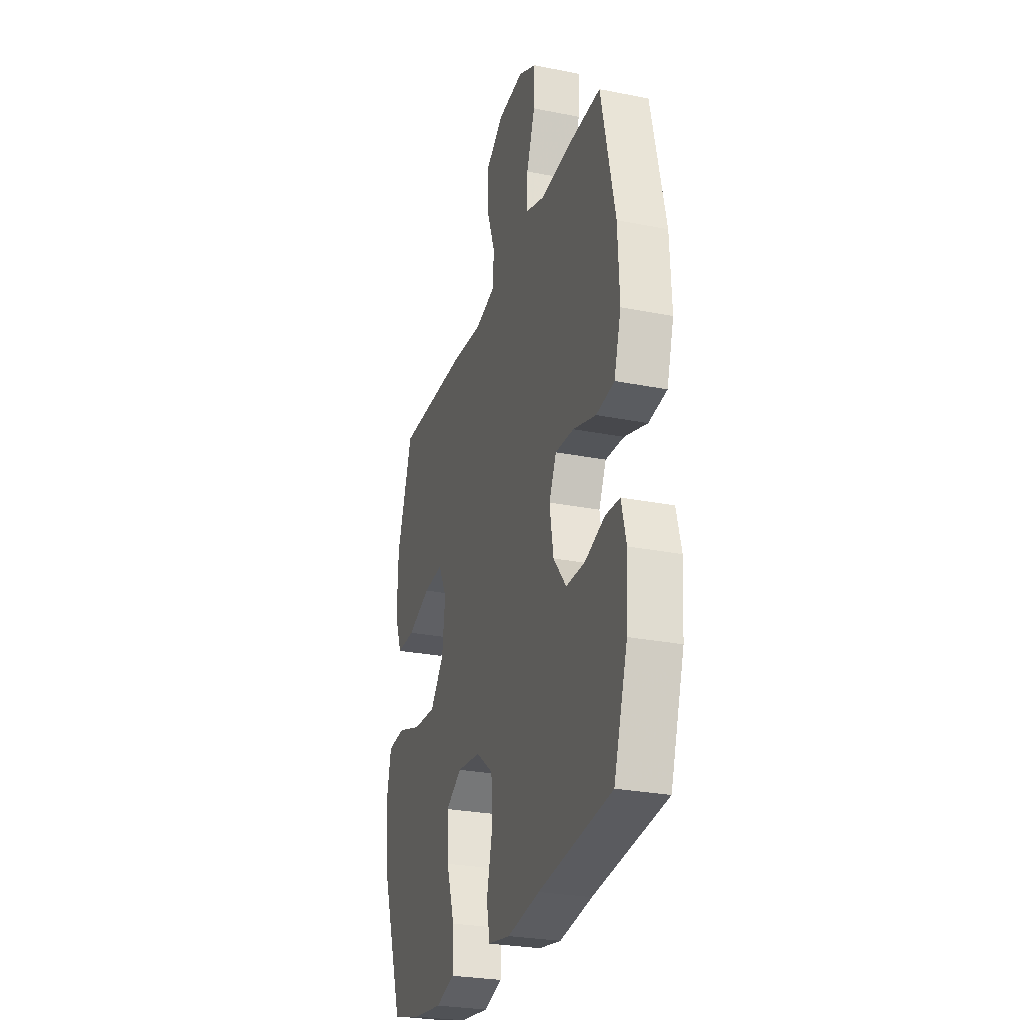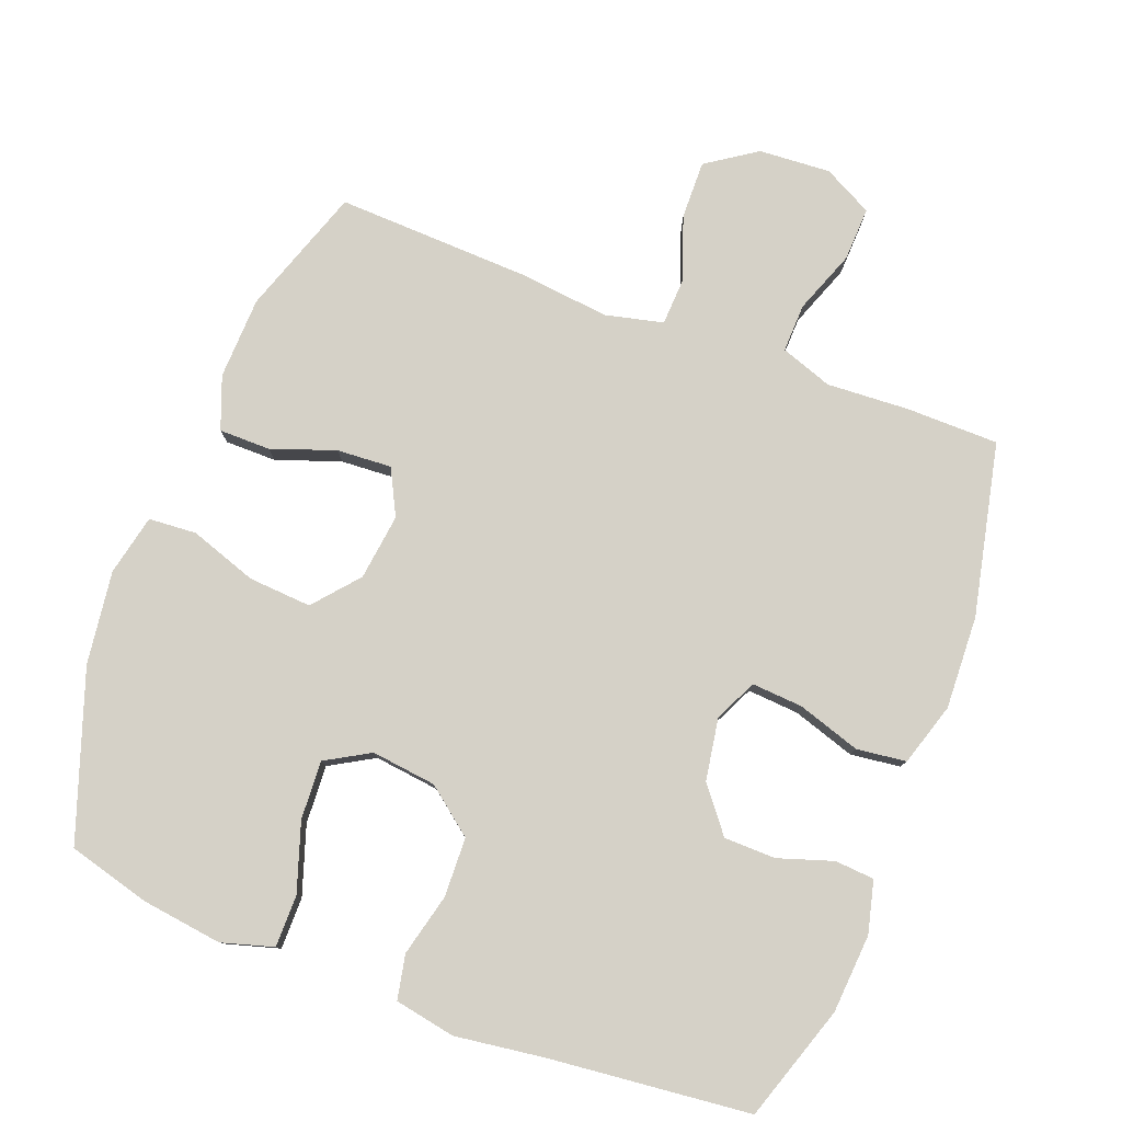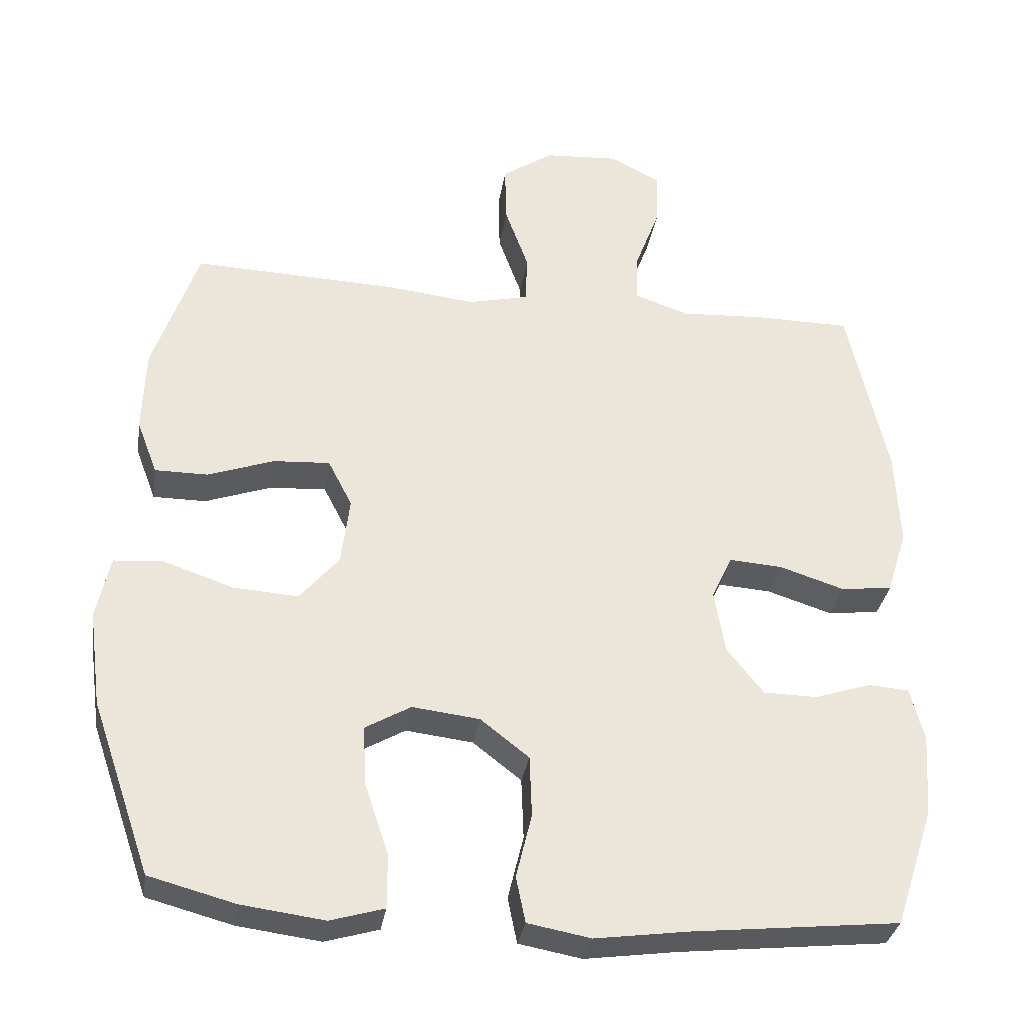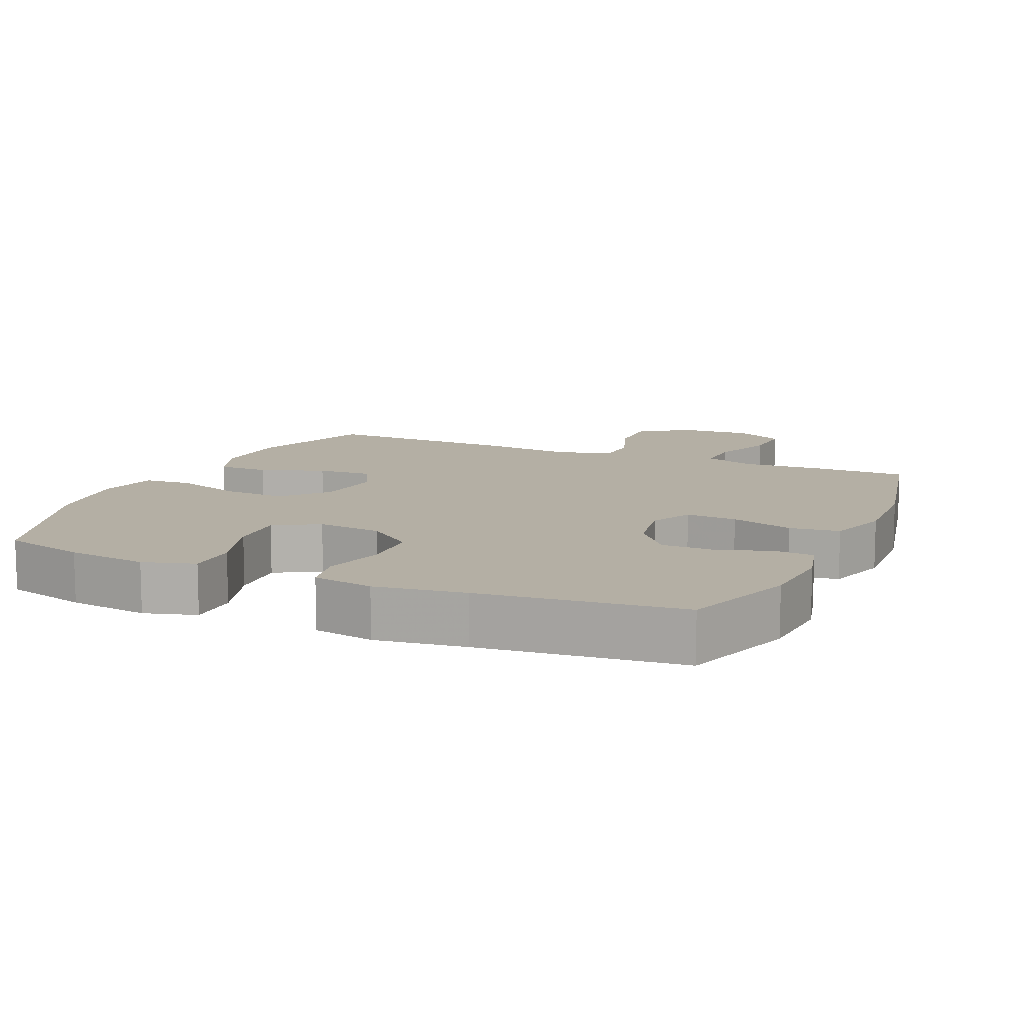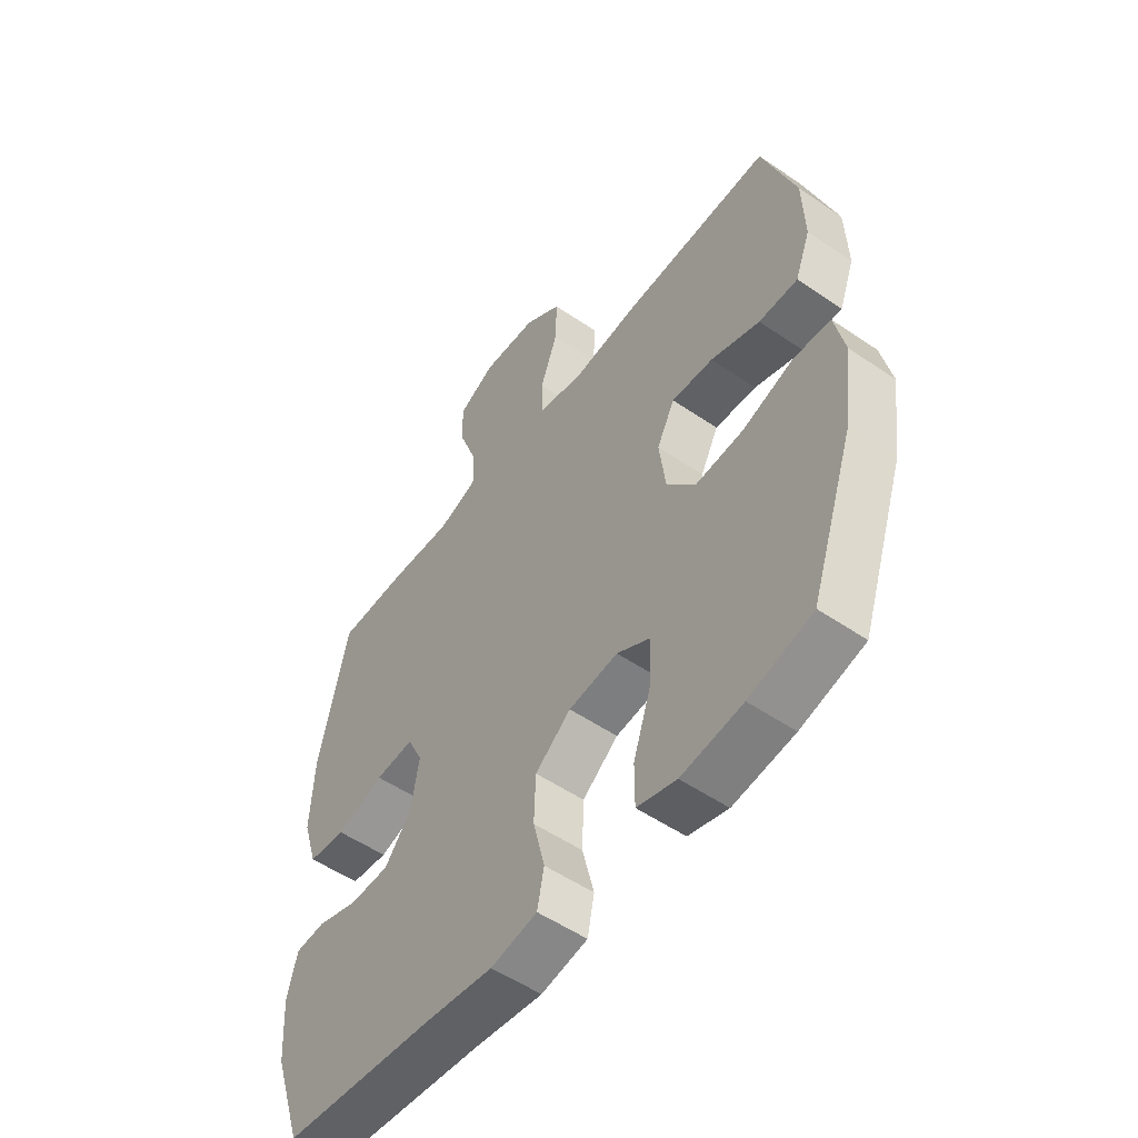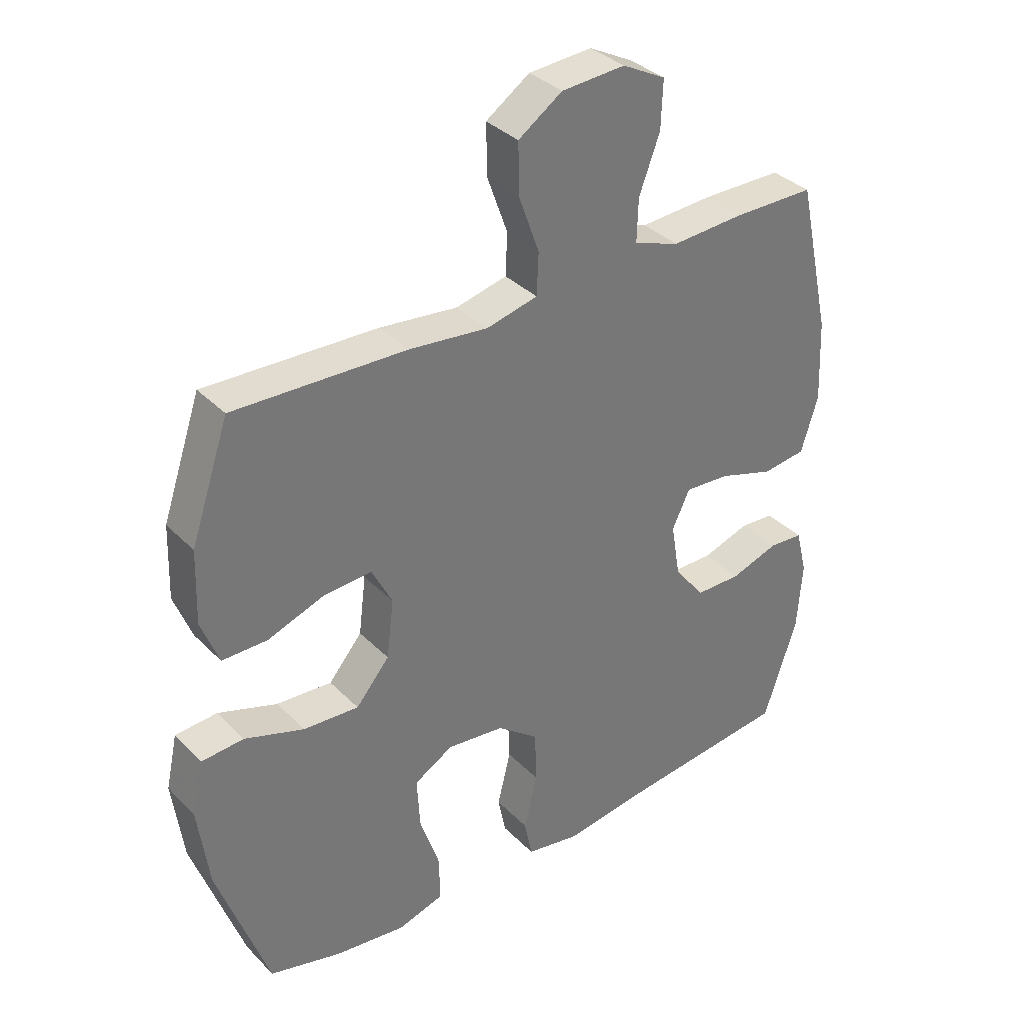
<metadata>
{"format":"obj","ext":"obj","renderer":"f3d","projection":"perspective","resolution":1024,"background":"white","views":[{"elev":-27.6,"azim":-106.9,"up":"+Z"},{"elev":79.3,"azim":-159.0,"up":"+Y"},{"elev":-32.9,"azim":171.1,"up":"+Z"},{"elev":11.3,"azim":-156.2,"up":"+Y"},{"elev":-53.6,"azim":53.9,"up":"+Z"},{"elev":35.1,"azim":142.6,"up":"+Z"}]}
</metadata>
<code>
v -0.5 0.07 0.5
v -0.366 0.07 0.501
v -0.247 0.07 0.494
v -0.172 0.07 0.52
v -0.174 0.07 0.59
v -0.208 0.07 0.681
v -0.211 0.07 0.759
v -0.14 0.07 0.796
v -0.036 0.07 0.789
v 0.036 0.07 0.74
v 0.034 0.07 0.656
v 0.001 0.07 0.564
v 0.004 0.07 0.496
v 0.088 0.07 0.476
v 0.217 0.07 0.49
v 0.5 0.07 0.5
v 0.563 0.07 0.315
v 0.567 0.07 0.196
v 0.538 0.07 0.12
v 0.464 0.07 0.12
v 0.371 0.07 0.153
v 0.292 0.07 0.158
v 0.258 0.07 0.092
v 0.27 0.07 -0.004
v 0.325 0.07 -0.069
v 0.416 0.07 -0.063
v 0.514 0.07 -0.03
v 0.583 0.07 -0.035
v 0.602 0.07 -0.123
v 0.584 0.07 -0.258
v 0.5 0.07 -0.5
v 0.38 0.07 -0.532
v 0.264 0.07 -0.547
v 0.189 0.07 -0.525
v 0.189 0.07 -0.45
v 0.222 0.07 -0.351
v 0.227 0.07 -0.266
v 0.163 0.07 -0.229
v 0.069 0.07 -0.24
v 0.001 0.07 -0.293
v -0.002 0.07 -0.379
v 0.02 0.07 -0.469
v 0.007 0.07 -0.533
v -0.081 0.07 -0.549
v -0.21 0.07 -0.531
v -0.5 0.07 -0.5
v -0.555 0.07 -0.333
v -0.563 0.07 -0.219
v -0.544 0.07 -0.144
v -0.487 0.07 -0.14
v -0.408 0.07 -0.166
v -0.333 0.07 -0.165
v -0.282 0.07 -0.101
v -0.267 0.07 -0.011
v -0.296 0.07 0.05
v -0.37 0.07 0.045
v -0.461 0.07 0.016
v -0.533 0.07 0.025
v -0.561 0.07 0.116
v -0.555 0.07 0.251
v -0.5 0 0.5
v -0.366 0 0.501
v -0.247 0 0.494
v -0.172 0 0.52
v -0.174 0 0.59
v -0.208 0 0.681
v -0.211 0 0.759
v -0.14 0 0.796
v -0.036 0 0.789
v 0.036 0 0.74
v 0.034 0 0.656
v 0.001 0 0.564
v 0.004 0 0.496
v 0.088 0 0.476
v 0.217 0 0.49
v 0.5 0 0.5
v 0.563 0 0.315
v 0.567 0 0.196
v 0.538 0 0.12
v 0.464 0 0.12
v 0.371 0 0.153
v 0.292 0 0.158
v 0.258 0 0.092
v 0.27 0 -0.004
v 0.325 0 -0.069
v 0.416 0 -0.063
v 0.514 0 -0.03
v 0.583 0 -0.035
v 0.602 0 -0.123
v 0.584 0 -0.258
v 0.5 0 -0.5
v 0.38 0 -0.532
v 0.264 0 -0.547
v 0.189 0 -0.525
v 0.189 0 -0.45
v 0.222 0 -0.351
v 0.227 0 -0.266
v 0.163 0 -0.229
v 0.069 0 -0.24
v 0.001 0 -0.293
v -0.002 0 -0.379
v 0.02 0 -0.469
v 0.007 0 -0.533
v -0.081 0 -0.549
v -0.21 0 -0.531
v -0.5 0 -0.5
v -0.555 0 -0.333
v -0.563 0 -0.219
v -0.544 0 -0.144
v -0.487 0 -0.14
v -0.408 0 -0.166
v -0.333 0 -0.165
v -0.282 0 -0.101
v -0.267 0 -0.011
v -0.296 0 0.05
v -0.37 0 0.045
v -0.461 0 0.016
v -0.533 0 0.025
v -0.561 0 0.116
v -0.555 0 0.251
f 56 57 58 59
f 55 56 59 60
f 48 49 50 51
f 48 51 52
f 45 46 47 48
f 45 48 52
f 44 45 52 53
f 41 42 43 44
f 40 41 44 53
f 33 34 35 36
f 33 36 37
f 32 33 37
f 31 32 37
f 30 31 37
f 29 30 37 38
f 26 27 28 29
f 25 26 29 38
f 18 19 20 21
f 18 21 22
f 17 18 22
f 14 15 16 17
f 13 14 17 22
f 9 10 11 12
f 9 12 13
f 8 9 13
f 5 6 7 8
f 4 5 8 13
f 3 4 13 22
f 55 60 1 2
f 54 55 2 3
f 39 40 53 54
f 24 25 38 39
f 23 24 39 54
f 3 22 23 54
f 119 118 117 116
f 120 119 116 115
f 111 110 109 108
f 112 111 108
f 108 107 106 105
f 112 108 105
f 113 112 105 104
f 104 103 102 101
f 113 104 101 100
f 96 95 94 93
f 97 96 93
f 97 93 92
f 97 92 91
f 97 91 90
f 98 97 90 89
f 89 88 87 86
f 98 89 86 85
f 81 80 79 78
f 82 81 78
f 82 78 77
f 77 76 75 74
f 82 77 74 73
f 72 71 70 69
f 73 72 69
f 73 69 68
f 68 67 66 65
f 73 68 65 64
f 82 73 64 63
f 62 61 120 115
f 63 62 115 114
f 114 113 100 99
f 99 98 85 84
f 114 99 84 83
f 114 83 82 63
f 1 61 62 2
f 2 62 63 3
f 3 63 64 4
f 4 64 65 5
f 5 65 66 6
f 6 66 67 7
f 7 67 68 8
f 8 68 69 9
f 9 69 70 10
f 10 70 71 11
f 11 71 72 12
f 12 72 73 13
f 13 73 74 14
f 14 74 75 15
f 15 75 76 16
f 16 76 77 17
f 17 77 78 18
f 18 78 79 19
f 19 79 80 20
f 20 80 81 21
f 21 81 82 22
f 22 82 83 23
f 23 83 84 24
f 24 84 85 25
f 25 85 86 26
f 26 86 87 27
f 27 87 88 28
f 28 88 89 29
f 29 89 90 30
f 30 90 91 31
f 31 91 92 32
f 32 92 93 33
f 33 93 94 34
f 34 94 95 35
f 35 95 96 36
f 36 96 97 37
f 37 97 98 38
f 38 98 99 39
f 39 99 100 40
f 40 100 101 41
f 41 101 102 42
f 42 102 103 43
f 43 103 104 44
f 44 104 105 45
f 45 105 106 46
f 46 106 107 47
f 47 107 108 48
f 48 108 109 49
f 49 109 110 50
f 50 110 111 51
f 51 111 112 52
f 52 112 113 53
f 53 113 114 54
f 54 114 115 55
f 55 115 116 56
f 56 116 117 57
f 57 117 118 58
f 58 118 119 59
f 59 119 120 60
f 60 120 61 1

</code>
